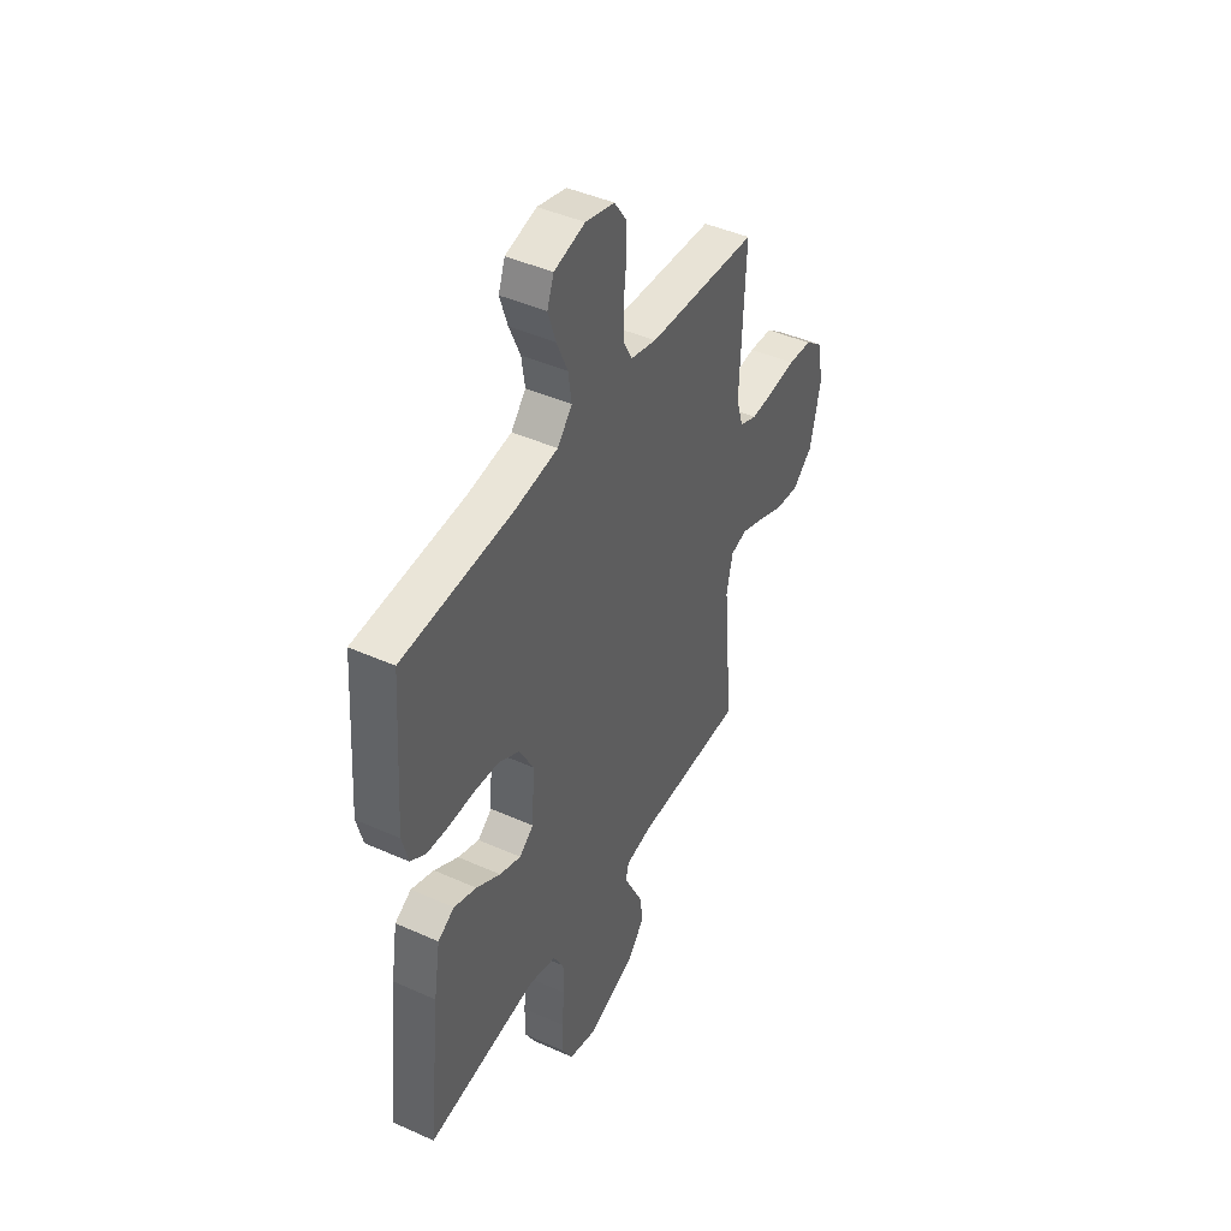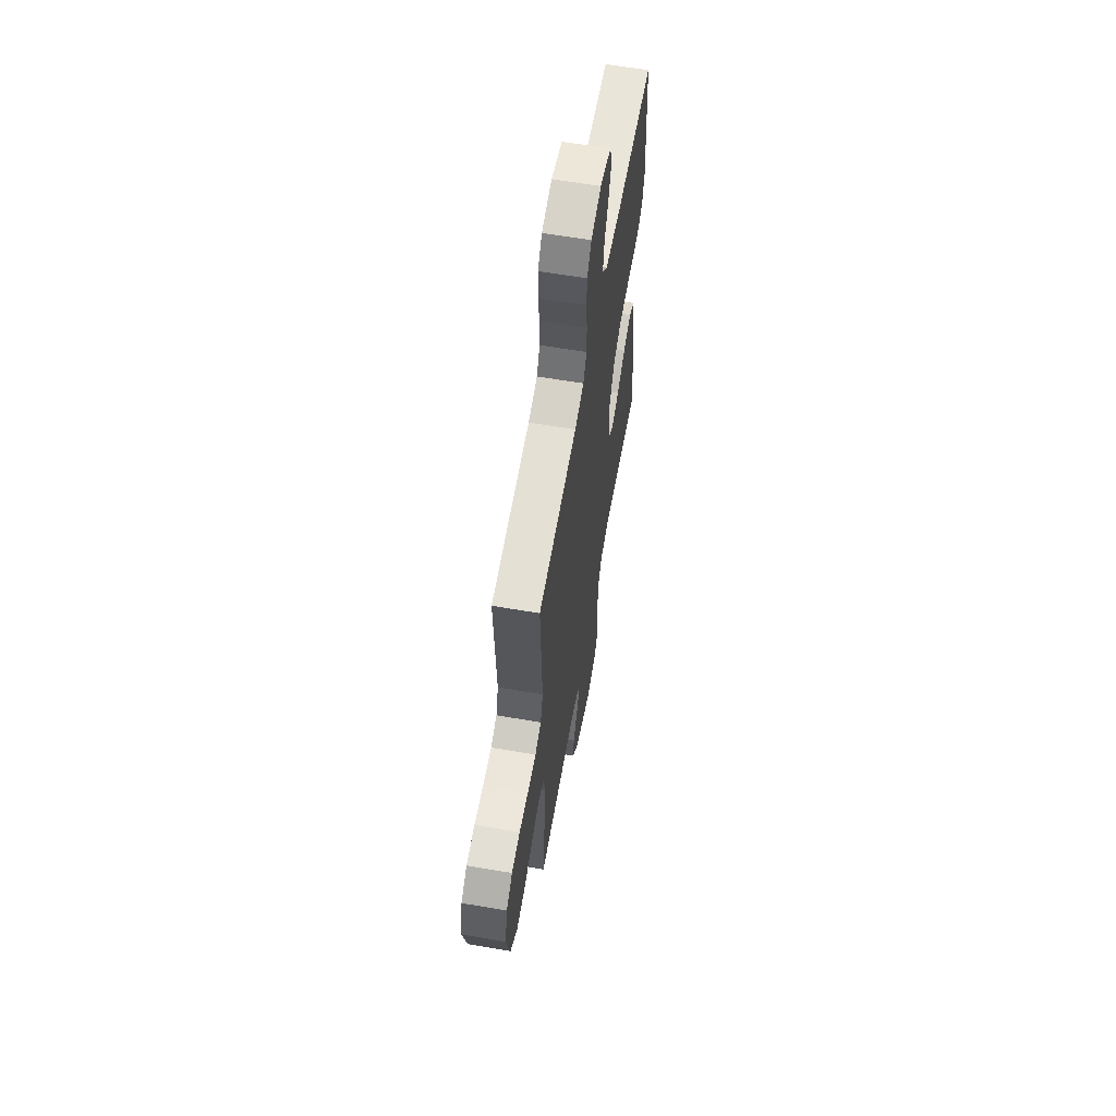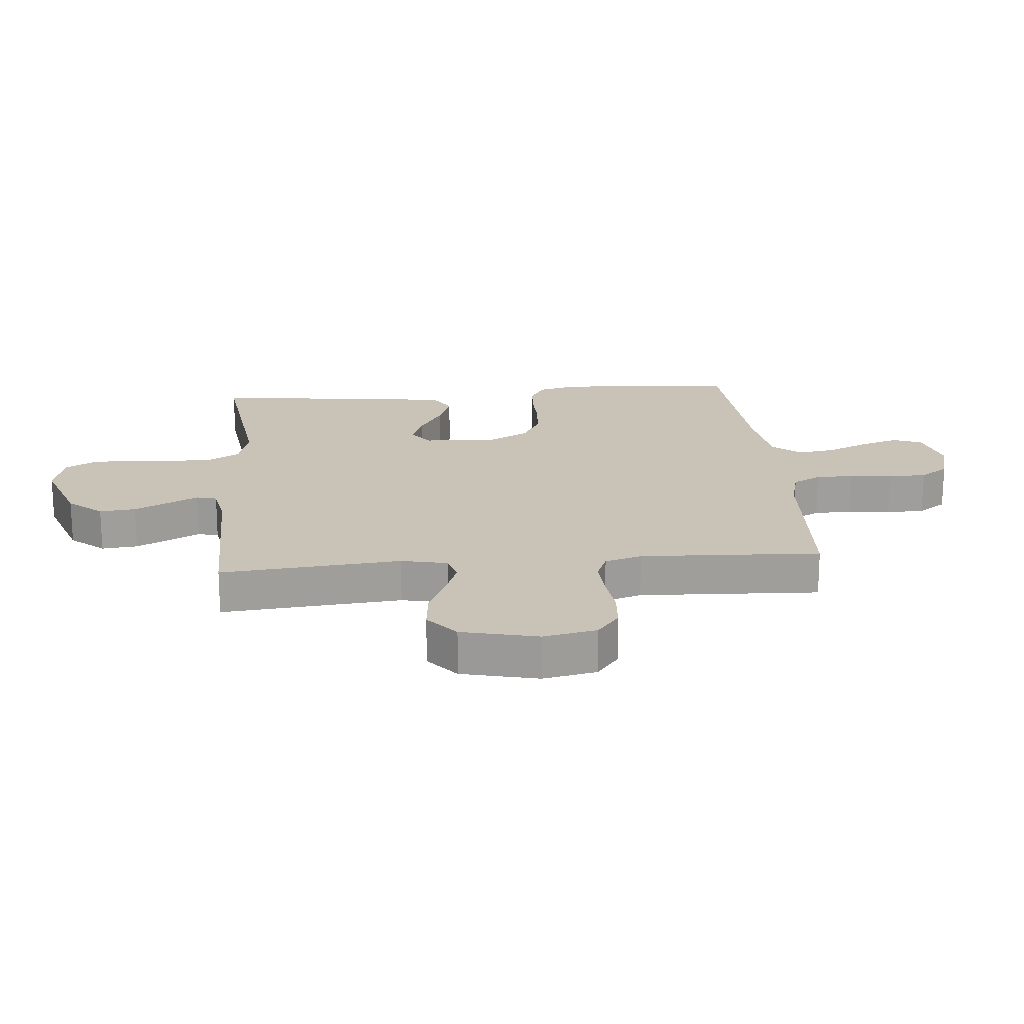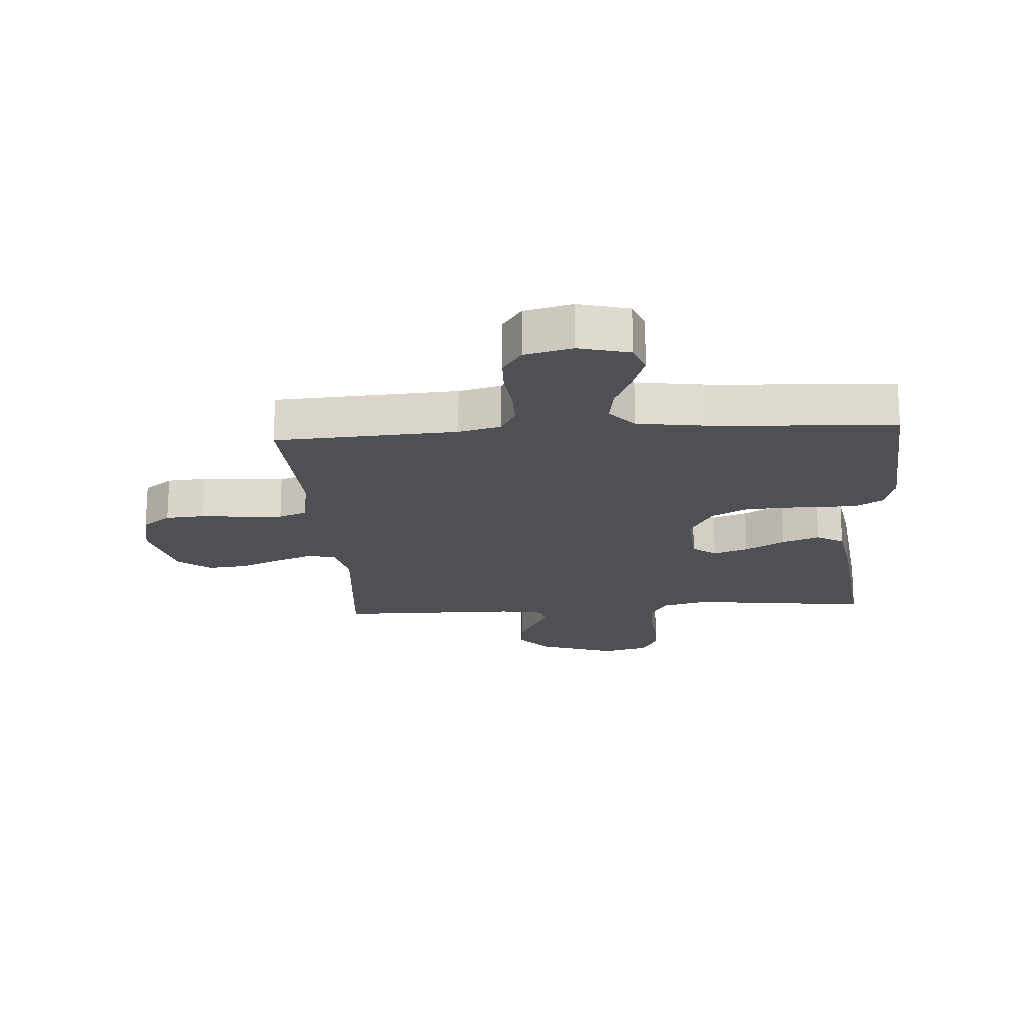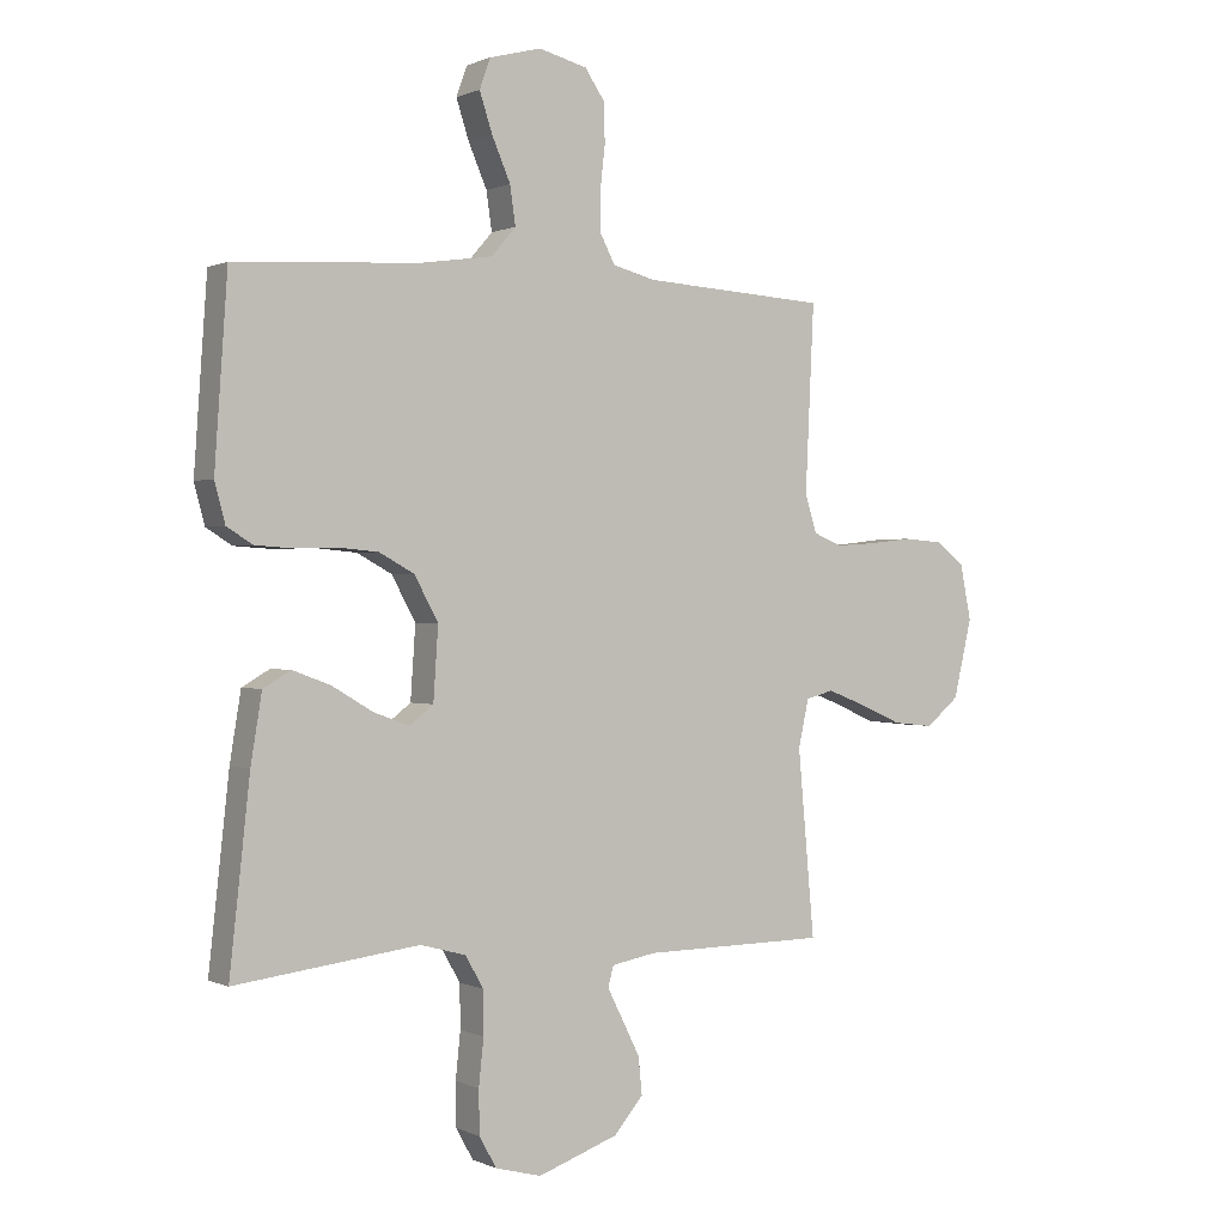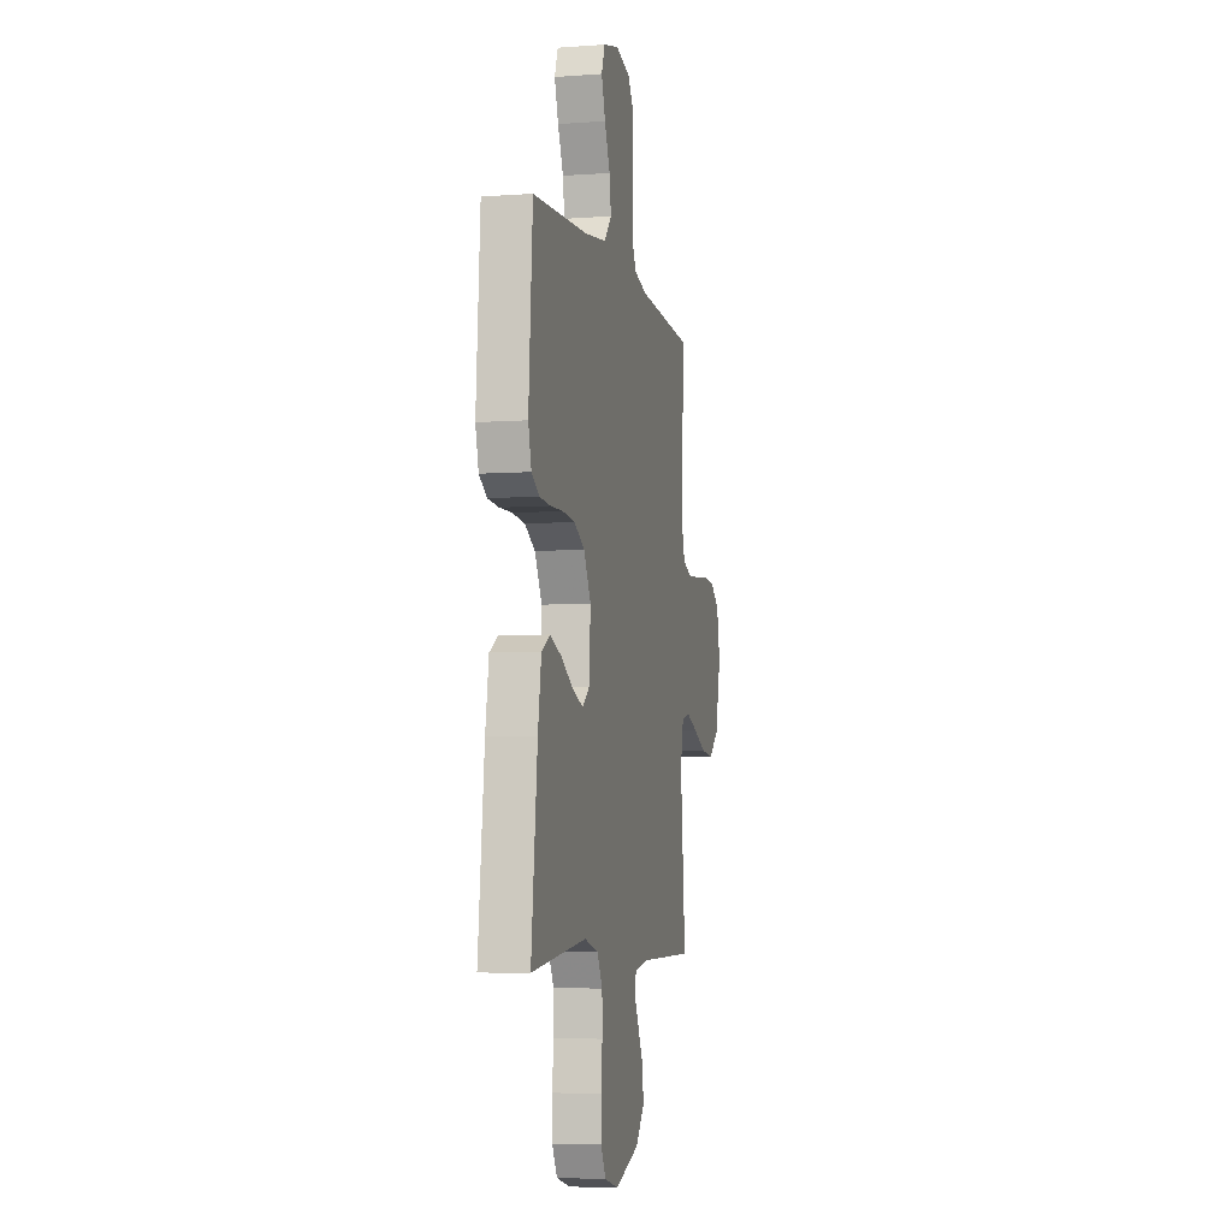
<metadata>
{"format":"obj","ext":"obj","renderer":"f3d","projection":"perspective","resolution":1024,"background":"white","views":[{"elev":44.1,"azim":117.7,"up":"+Z"},{"elev":61.6,"azim":-80.1,"up":"+Z"},{"elev":19.5,"azim":-95.1,"up":"+Y"},{"elev":-18.8,"azim":3.9,"up":"+Y"},{"elev":0.4,"azim":147.8,"up":"+Z"},{"elev":-5.6,"azim":102.6,"up":"+Z"}]}
</metadata>
<code>
v 0.5 0.07 -0.5
v 0.2 0.07 -0.463
v 0.126 0.07 -0.483
v 0.097 0.07 -0.534
v 0.096 0.07 -0.604
v 0.104 0.07 -0.679
v 0.103 0.07 -0.749
v 0.075 0.07 -0.799
v 0 0.07 -0.819
v -0.131 0.07 -0.773
v -0.179 0.07 -0.717
v -0.173 0.07 -0.657
v -0.144 0.07 -0.599
v -0.119 0.07 -0.55
v -0.128 0.07 -0.516
v -0.2 0.07 -0.503
v -0.5 0.07 -0.5
v -0.473 0.07 -0.2
v -0.49 0.07 -0.123
v -0.535 0.07 -0.111
v -0.598 0.07 -0.135
v -0.667 0.07 -0.165
v -0.734 0.07 -0.172
v -0.788 0.07 -0.127
v -0.818 0.07 0
v -0.8 0.07 0.089
v -0.753 0.07 0.126
v -0.688 0.07 0.131
v -0.617 0.07 0.123
v -0.552 0.07 0.119
v -0.505 0.07 0.138
v -0.486 0.07 0.2
v -0.5 0.07 0.5
v -0.2 0.07 0.518
v -0.13 0.07 0.536
v -0.105 0.07 0.583
v -0.105 0.07 0.646
v -0.113 0.07 0.716
v -0.111 0.07 0.78
v -0.079 0.07 0.827
v 0 0.07 0.847
v 0.084 0.07 0.825
v 0.102 0.07 0.776
v 0.081 0.07 0.712
v 0.051 0.07 0.643
v 0.042 0.07 0.581
v 0.082 0.07 0.535
v 0.2 0.07 0.518
v 0.5 0.07 0.5
v 0.521 0.07 0.2
v 0.504 0.07 0.136
v 0.462 0.07 0.11
v 0.402 0.07 0.106
v 0.334 0.07 0.108
v 0.267 0.07 0.102
v 0.21 0.07 0.071
v 0.171 0.07 0
v 0.179 0.07 -0.117
v 0.218 0.07 -0.147
v 0.276 0.07 -0.126
v 0.342 0.07 -0.087
v 0.404 0.07 -0.064
v 0.449 0.07 -0.09
v 0.467 0.07 -0.2
v 0.5 0 -0.5
v 0.2 0 -0.463
v 0.126 0 -0.483
v 0.097 0 -0.534
v 0.096 0 -0.604
v 0.104 0 -0.679
v 0.103 0 -0.749
v 0.075 0 -0.799
v 0 0 -0.819
v -0.131 0 -0.773
v -0.179 0 -0.717
v -0.173 0 -0.657
v -0.144 0 -0.599
v -0.119 0 -0.55
v -0.128 0 -0.516
v -0.2 0 -0.503
v -0.5 0 -0.5
v -0.473 0 -0.2
v -0.49 0 -0.123
v -0.535 0 -0.111
v -0.598 0 -0.135
v -0.667 0 -0.165
v -0.734 0 -0.172
v -0.788 0 -0.127
v -0.818 0 0
v -0.8 0 0.089
v -0.753 0 0.126
v -0.688 0 0.131
v -0.617 0 0.123
v -0.552 0 0.119
v -0.505 0 0.138
v -0.486 0 0.2
v -0.5 0 0.5
v -0.2 0 0.518
v -0.13 0 0.536
v -0.105 0 0.583
v -0.105 0 0.646
v -0.113 0 0.716
v -0.111 0 0.78
v -0.079 0 0.827
v 0 0 0.847
v 0.084 0 0.825
v 0.102 0 0.776
v 0.081 0 0.712
v 0.051 0 0.643
v 0.042 0 0.581
v 0.082 0 0.535
v 0.2 0 0.518
v 0.5 0 0.5
v 0.521 0 0.2
v 0.504 0 0.136
v 0.462 0 0.11
v 0.402 0 0.106
v 0.334 0 0.108
v 0.267 0 0.102
v 0.21 0 0.071
v 0.171 0 0
v 0.179 0 -0.117
v 0.218 0 -0.147
v 0.276 0 -0.126
v 0.342 0 -0.087
v 0.404 0 -0.064
v 0.449 0 -0.09
v 0.467 0 -0.2
f 64 1 2
f 63 64 2
f 62 63 2
f 61 62 2
f 60 61 2
f 59 60 2 3
f 58 59 3 4
f 57 58 4
f 52 53 54
f 51 52 54
f 50 51 54
f 49 50 54
f 48 49 54
f 47 48 54 55
f 46 47 55 56
f 43 44 45
f 42 43 45
f 41 42 45
f 40 41 45
f 39 40 45
f 38 39 45
f 37 38 45
f 36 37 45 46
f 46 56 57
f 36 46 57
f 35 36 57
f 32 33 34
f 35 57 4
f 34 35 4
f 32 34 4
f 31 32 4
f 27 28 29
f 26 27 29
f 25 26 29
f 24 25 29
f 23 24 29
f 22 23 29
f 21 22 29
f 20 21 29 30
f 16 17 18
f 15 16 18 19
f 12 13 14
f 11 12 14
f 10 11 14
f 9 10 14
f 8 9 14
f 7 8 14
f 6 7 14
f 5 6 14
f 5 14 15
f 4 5 15 19
f 19 20 30 31
f 4 19 31
f 66 65 128
f 66 128 127
f 66 127 126
f 66 126 125
f 66 125 124
f 67 66 124 123
f 68 67 123 122
f 68 122 121
f 118 117 116
f 118 116 115
f 118 115 114
f 118 114 113
f 118 113 112
f 119 118 112 111
f 120 119 111 110
f 109 108 107
f 109 107 106
f 109 106 105
f 109 105 104
f 109 104 103
f 109 103 102
f 109 102 101
f 110 109 101 100
f 121 120 110
f 121 110 100
f 121 100 99
f 98 97 96
f 68 121 99
f 68 99 98
f 68 98 96
f 68 96 95
f 93 92 91
f 93 91 90
f 93 90 89
f 93 89 88
f 93 88 87
f 93 87 86
f 93 86 85
f 94 93 85 84
f 82 81 80
f 83 82 80 79
f 78 77 76
f 78 76 75
f 78 75 74
f 78 74 73
f 78 73 72
f 78 72 71
f 78 71 70
f 78 70 69
f 79 78 69
f 83 79 69 68
f 95 94 84 83
f 95 83 68
f 1 65 66 2
f 2 66 67 3
f 3 67 68 4
f 4 68 69 5
f 5 69 70 6
f 6 70 71 7
f 7 71 72 8
f 8 72 73 9
f 9 73 74 10
f 10 74 75 11
f 11 75 76 12
f 12 76 77 13
f 13 77 78 14
f 14 78 79 15
f 15 79 80 16
f 16 80 81 17
f 17 81 82 18
f 18 82 83 19
f 19 83 84 20
f 20 84 85 21
f 21 85 86 22
f 22 86 87 23
f 23 87 88 24
f 24 88 89 25
f 25 89 90 26
f 26 90 91 27
f 27 91 92 28
f 28 92 93 29
f 29 93 94 30
f 30 94 95 31
f 31 95 96 32
f 32 96 97 33
f 33 97 98 34
f 34 98 99 35
f 35 99 100 36
f 36 100 101 37
f 37 101 102 38
f 38 102 103 39
f 39 103 104 40
f 40 104 105 41
f 41 105 106 42
f 42 106 107 43
f 43 107 108 44
f 44 108 109 45
f 45 109 110 46
f 46 110 111 47
f 47 111 112 48
f 48 112 113 49
f 49 113 114 50
f 50 114 115 51
f 51 115 116 52
f 52 116 117 53
f 53 117 118 54
f 54 118 119 55
f 55 119 120 56
f 56 120 121 57
f 57 121 122 58
f 58 122 123 59
f 59 123 124 60
f 60 124 125 61
f 61 125 126 62
f 62 126 127 63
f 63 127 128 64
f 64 128 65 1

</code>
